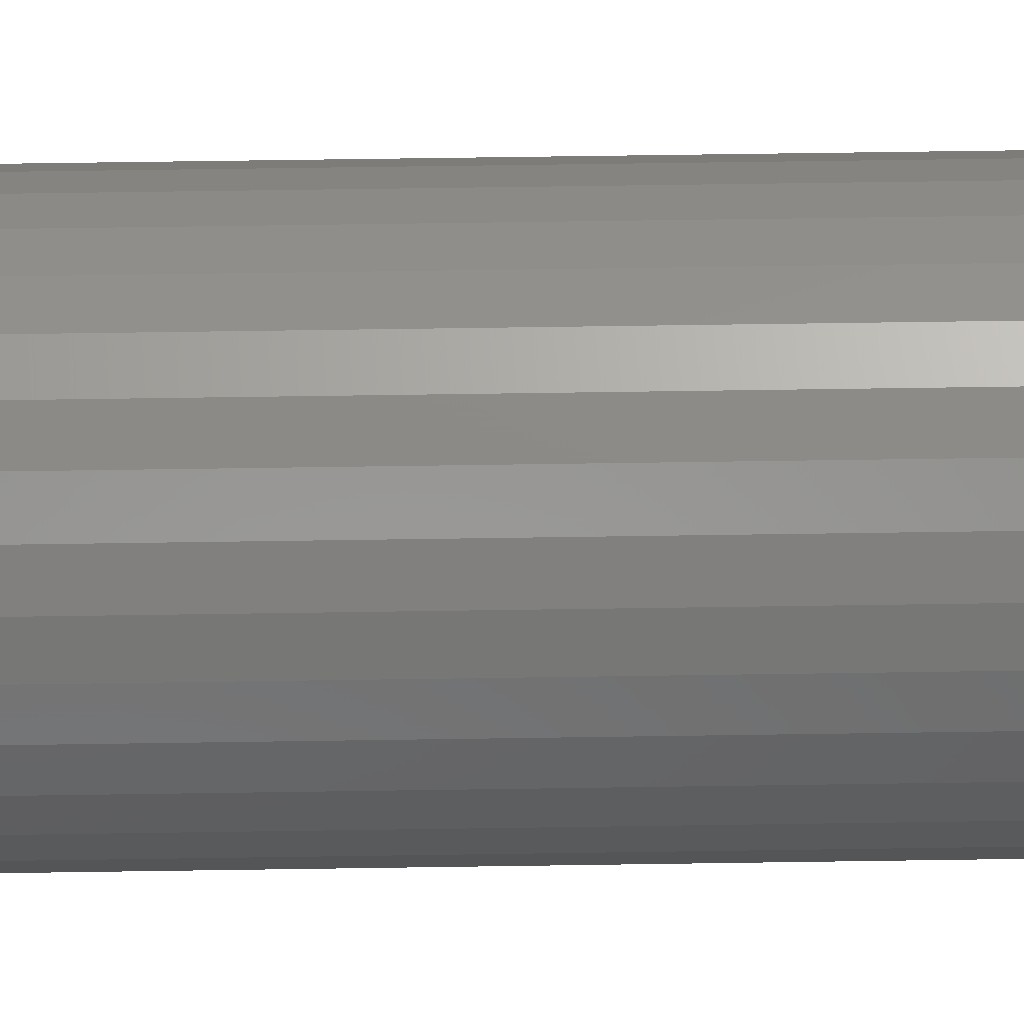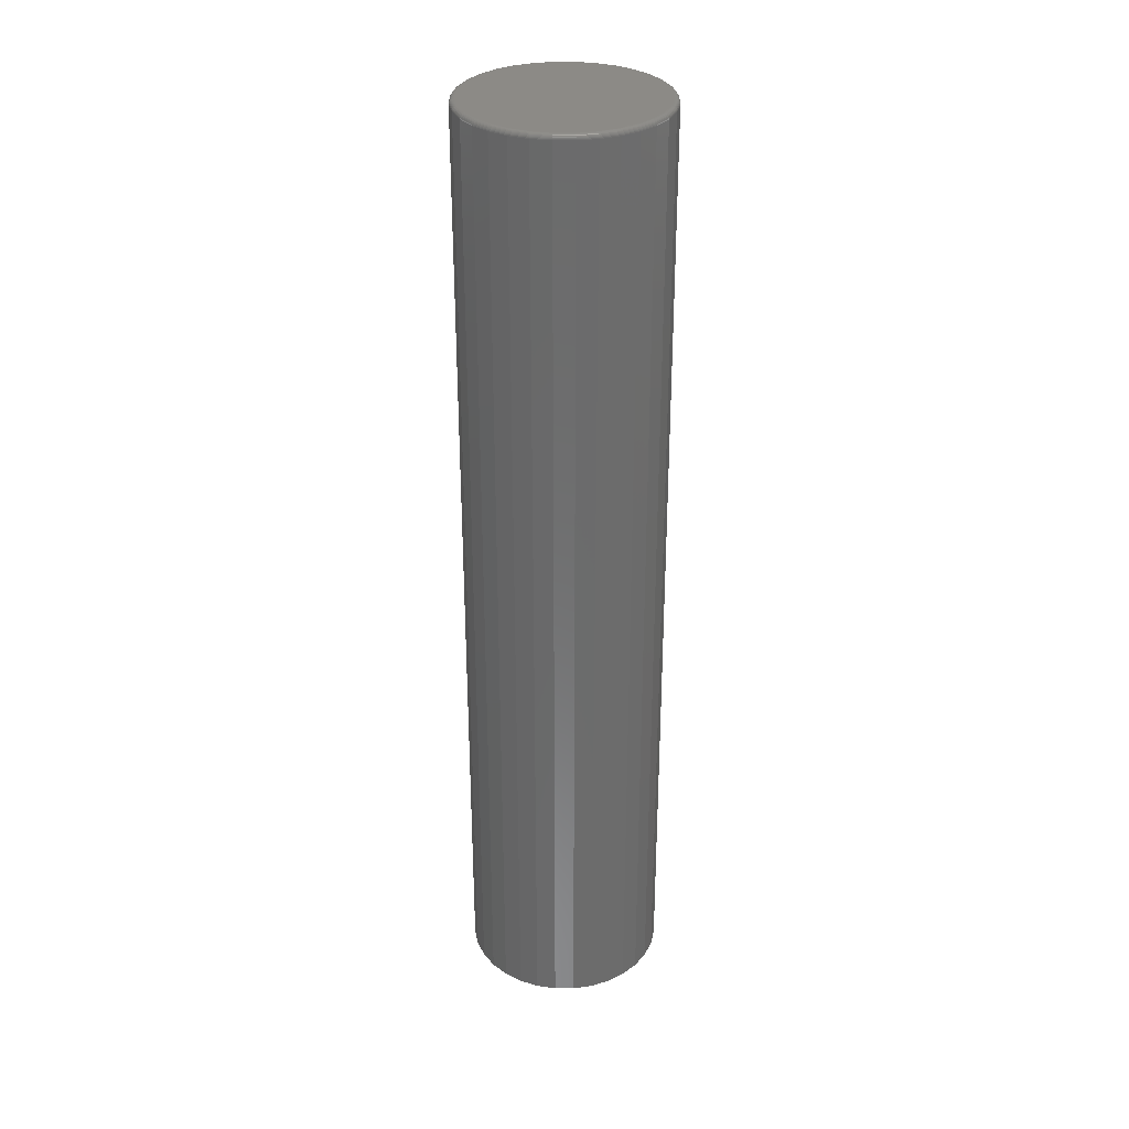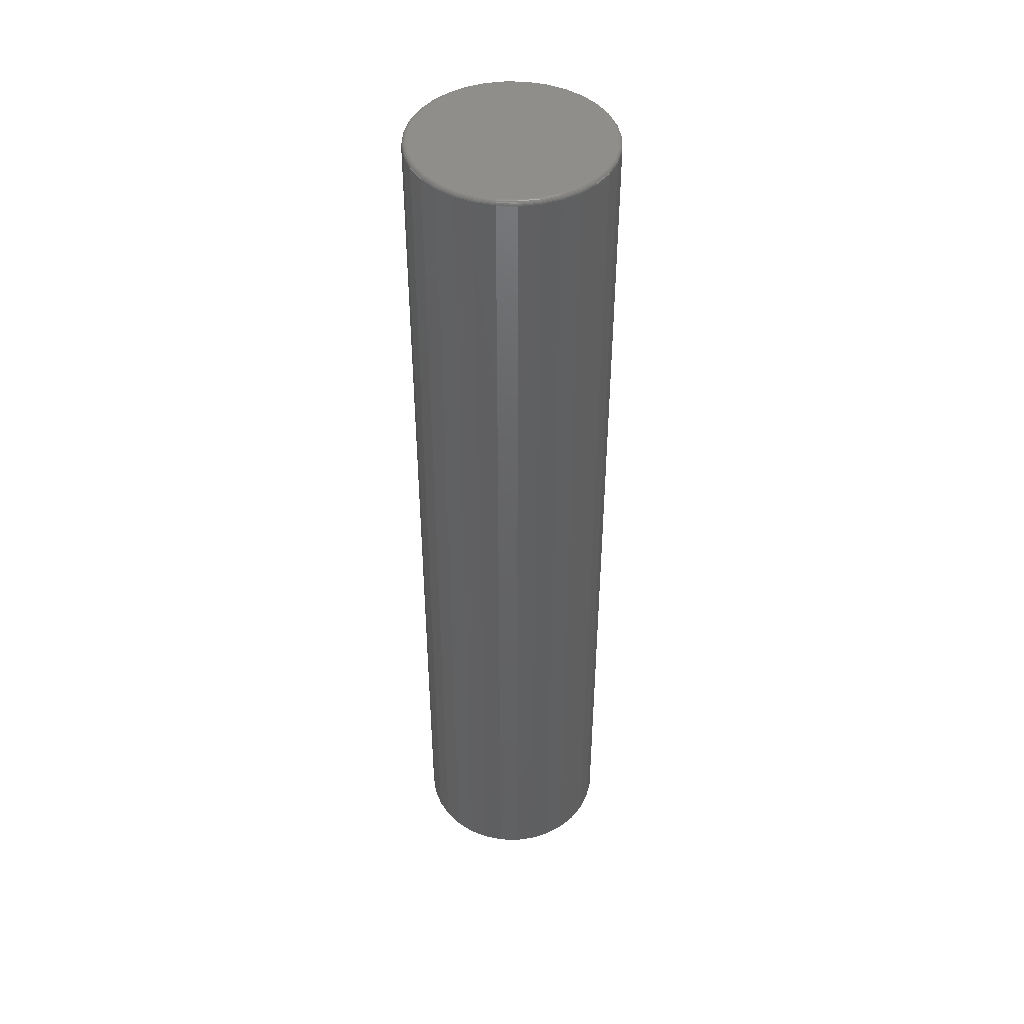
<metadata>
{"format":"stl","ext":"stl","renderer":"f3d","projection":"perspective","resolution":1024,"background":"white","views":[{"elev":60.2,"azim":89.1,"up":"+Z"},{"elev":31.8,"azim":-73.0,"up":"+Y"},{"elev":44.8,"azim":154.3,"up":"+Y"}]}
</metadata>
<code>
# stl→obj: 320 verts, 636 faces
v 0.001645 0.75 0.1501
v 0.03092 0.75 0.1472
v -0.02763 0.75 0.1472
v -0.05579 0.75 0.1387
v 0.05908 0.75 0.1387
v 0.03092 0.75 -0.1472
v -0.02763 0.75 -0.1472
v 0.05908 0.75 -0.1387
v 0.001645 0.75 -0.1501
v -0.05579 0.75 -0.1387
v -0.08174 0.75 -0.1248
v 0.08503 0.75 -0.1248
v -0.1045 0.75 -0.1061
v 0.1078 0.75 -0.1061
v -0.1231 0.75 -0.08338
v 0.1264 0.75 -0.08338
v -0.137 0.75 -0.05743
v 0.1403 0.75 -0.05743
v -0.1456 0.75 -0.02928
v 0.1488 0.75 -0.02928
v -0.1484 0.75 -1.144e-16
v 0.1517 0.75 -5.462e-17
v -0.1456 0.75 0.02928
v 0.1488 0.75 0.02928
v -0.137 0.75 0.05743
v 0.1403 0.75 0.05743
v -0.1231 0.75 0.08338
v 0.1264 0.75 0.08338
v -0.1045 0.75 0.1061
v 0.1078 0.75 0.1061
v -0.08174 0.75 0.1248
v 0.08503 0.75 0.1248
v 0.1595 0.7422 -1.982e-16
v 0.1595 -0.75 -1.934e-17
v 0.1565 0.7422 -0.0308
v 0.1565 -0.75 -0.0308
v 0.1475 0.7422 -0.06042
v 0.1475 -0.75 -0.06042
v 0.1329 0.7422 -0.08772
v 0.1329 -0.75 -0.08772
v 0.1133 0.7422 -0.1116
v 0.1133 -0.75 -0.1116
v 0.08937 0.7422 -0.1313
v 0.08937 -0.75 -0.1313
v 0.06207 0.7422 -0.1459
v 0.06207 -0.75 -0.1459
v 0.03245 0.7422 -0.1549
v 0.03245 -0.75 -0.1549
v 0.001645 0.7422 -0.1579
v 0.001645 -0.75 -0.1579
v -0.02916 0.7422 -0.1549
v -0.02916 -0.75 -0.1549
v -0.05878 0.7422 -0.1459
v -0.05878 -0.75 -0.1459
v -0.08608 0.7422 -0.1313
v -0.08608 -0.75 -0.1313
v -0.11 0.7422 -0.1116
v -0.11 -0.75 -0.1116
v -0.1296 0.7422 -0.08772
v -0.1296 -0.75 -0.08772
v -0.1442 0.7422 -0.06042
v -0.1442 -0.75 -0.06042
v -0.1532 0.7422 -0.0308
v -0.1532 -0.75 -0.0308
v -0.1562 0.7422 1.934e-17
v -0.1562 -0.75 1.934e-17
v -0.1532 0.7422 0.0308
v -0.1532 -0.75 0.0308
v -0.1442 0.7422 0.06042
v -0.1442 -0.75 0.06042
v -0.1296 0.7422 0.08772
v -0.1296 -0.75 0.08772
v -0.11 0.7422 0.1116
v -0.11 -0.75 0.1116
v -0.08608 0.7422 0.1313
v -0.08608 -0.75 0.1313
v -0.05878 0.7422 0.1459
v -0.05878 -0.75 0.1459
v -0.02916 0.7422 0.1549
v -0.02916 -0.75 0.1549
v 0.001645 0.7422 0.1579
v 0.001645 -0.75 0.1579
v 0.03245 0.7422 0.1549
v 0.03245 -0.75 0.1549
v 0.06207 0.7422 0.1459
v 0.06207 -0.75 0.1459
v 0.08937 0.7422 0.1313
v 0.08937 -0.75 0.1313
v 0.1133 0.7422 0.1116
v 0.1133 -0.75 0.1116
v 0.1329 0.7422 0.08772
v 0.1329 -0.75 0.08772
v 0.1475 0.7422 0.06042
v 0.1475 -0.75 0.06042
v 0.1565 0.7422 0.0308
v 0.1565 -0.75 0.0308
v -0.1561 0.7437 -1.249e-16
v -0.1531 0.7437 0.03077
v -0.1557 0.7452 -1.249e-16
v -0.1526 0.7452 0.03069
v -0.1549 0.7465 -1.249e-16
v -0.1519 0.7465 0.03055
v -0.154 0.7477 -1.11e-16
v -0.151 0.7477 0.03036
v -0.1528 0.7487 -1.11e-16
v -0.1498 0.7487 0.03013
v -0.1514 0.7494 -1.11e-16
v -0.1485 0.7494 0.02986
v -0.15 0.7498 -9.714e-17
v -0.147 0.7498 0.02958
v 0.1564 0.7437 0.03077
v 0.1594 0.7437 -1.804e-16
v 0.1559 0.7452 0.03069
v 0.1589 0.7452 -1.665e-16
v 0.1552 0.7465 0.03055
v 0.1582 0.7465 -1.804e-16
v 0.1543 0.7477 0.03036
v 0.1573 0.7477 -1.804e-16
v 0.1531 0.7487 0.03013
v 0.1561 0.7487 -1.665e-16
v 0.1518 0.7494 0.02986
v 0.1547 0.7494 -1.665e-16
v 0.1503 0.7498 0.02958
v 0.1533 0.7498 -1.665e-16
v 0.1474 0.7437 0.06037
v 0.147 0.7452 0.0602
v 0.1463 0.7465 0.05992
v 0.1454 0.7477 0.05955
v 0.1443 0.7487 0.05909
v 0.1431 0.7494 0.05858
v 0.1417 0.7498 0.05802
v 0.1328 0.7437 0.08764
v 0.1324 0.7452 0.08739
v 0.1318 0.7465 0.08699
v 0.131 0.7477 0.08645
v 0.13 0.7487 0.08579
v 0.1289 0.7494 0.08504
v 0.1277 0.7498 0.08423
v 0.1132 0.7437 0.1115
v 0.1129 0.7452 0.1112
v 0.1124 0.7465 0.1107
v 0.1117 0.7477 0.11
v 0.1108 0.7487 0.1092
v 0.1099 0.7494 0.1082
v 0.1088 0.7498 0.1072
v 0.08928 0.7437 0.1312
v 0.08904 0.7452 0.1308
v 0.08863 0.7465 0.1302
v 0.0881 0.7477 0.1294
v 0.08744 0.7487 0.1284
v 0.08669 0.7494 0.1273
v 0.08587 0.7498 0.1261
v 0.06201 0.7437 0.1457
v 0.06184 0.7452 0.1453
v 0.06156 0.7465 0.1447
v 0.06119 0.7477 0.1438
v 0.06074 0.7487 0.1427
v 0.06022 0.7494 0.1414
v 0.05966 0.7498 0.1401
v 0.03242 0.7437 0.1547
v 0.03233 0.7452 0.1543
v 0.03219 0.7465 0.1536
v 0.032 0.7477 0.1526
v 0.03177 0.7487 0.1515
v 0.03151 0.7494 0.1501
v 0.03122 0.7498 0.1487
v 0.001645 0.7437 0.1577
v 0.001645 0.7452 0.1573
v 0.001645 0.7465 0.1566
v 0.001645 0.7477 0.1556
v 0.001645 0.7487 0.1544
v 0.001645 0.7494 0.1531
v 0.001645 0.7498 0.1516
v -0.02913 0.7437 0.1547
v -0.02904 0.7452 0.1543
v -0.0289 0.7465 0.1536
v -0.02871 0.7477 0.1526
v -0.02848 0.7487 0.1515
v -0.02822 0.7494 0.1501
v -0.02793 0.7498 0.1487
v -0.05872 0.7437 0.1457
v -0.05855 0.7452 0.1453
v -0.05828 0.7465 0.1447
v -0.0579 0.7477 0.1438
v -0.05745 0.7487 0.1427
v -0.05693 0.7494 0.1414
v -0.05637 0.7498 0.1401
v -0.08599 0.7437 0.1312
v -0.08575 0.7452 0.1308
v -0.08535 0.7465 0.1302
v -0.08481 0.7477 0.1294
v -0.08415 0.7487 0.1284
v -0.0834 0.7494 0.1273
v -0.08258 0.7498 0.1261
v -0.1099 0.7437 0.1115
v -0.1096 0.7452 0.1112
v -0.1091 0.7465 0.1107
v -0.1084 0.7477 0.11
v -0.1075 0.7487 0.1092
v -0.1066 0.7494 0.1082
v -0.1056 0.7498 0.1072
v -0.1295 0.7437 0.08764
v -0.1291 0.7452 0.08739
v -0.1285 0.7465 0.08699
v -0.1277 0.7477 0.08645
v -0.1268 0.7487 0.08579
v -0.1256 0.7494 0.08504
v -0.1244 0.7498 0.08423
v -0.1441 0.7437 0.06037
v -0.1437 0.7452 0.0602
v -0.143 0.7465 0.05992
v -0.1421 0.7477 0.05955
v -0.141 0.7487 0.05909
v -0.1398 0.7494 0.05858
v -0.1384 0.7498 0.05802
v 0.1564 0.7437 -0.03077
v 0.1559 0.7452 -0.03069
v 0.1552 0.7465 -0.03055
v 0.1543 0.7477 -0.03036
v 0.1531 0.7487 -0.03013
v 0.1518 0.7494 -0.02986
v 0.1503 0.7498 -0.02958
v -0.1531 0.7437 -0.03077
v -0.1526 0.7452 -0.03069
v -0.1519 0.7465 -0.03055
v -0.151 0.7477 -0.03036
v -0.1498 0.7487 -0.03013
v -0.1485 0.7494 -0.02986
v -0.147 0.7498 -0.02958
v -0.1441 0.7437 -0.06037
v -0.1437 0.7452 -0.0602
v -0.143 0.7465 -0.05992
v -0.1421 0.7477 -0.05955
v -0.141 0.7487 -0.05909
v -0.1398 0.7494 -0.05858
v -0.1384 0.7498 -0.05802
v -0.1295 0.7437 -0.08764
v -0.1291 0.7452 -0.08739
v -0.1285 0.7465 -0.08699
v -0.1277 0.7477 -0.08645
v -0.1268 0.7487 -0.08579
v -0.1256 0.7494 -0.08504
v -0.1244 0.7498 -0.08423
v -0.1099 0.7437 -0.1115
v -0.1096 0.7452 -0.1112
v -0.1091 0.7465 -0.1107
v -0.1084 0.7477 -0.11
v -0.1075 0.7487 -0.1092
v -0.1066 0.7494 -0.1082
v -0.1056 0.7498 -0.1072
v -0.08599 0.7437 -0.1312
v -0.08575 0.7452 -0.1308
v -0.08535 0.7465 -0.1302
v -0.08481 0.7477 -0.1294
v -0.08415 0.7487 -0.1284
v -0.0834 0.7494 -0.1273
v -0.08258 0.7498 -0.1261
v -0.05872 0.7437 -0.1457
v -0.05855 0.7452 -0.1453
v -0.05828 0.7465 -0.1447
v -0.0579 0.7477 -0.1438
v -0.05745 0.7487 -0.1427
v -0.05693 0.7494 -0.1414
v -0.05637 0.7498 -0.1401
v -0.02913 0.7437 -0.1547
v -0.02904 0.7452 -0.1543
v -0.0289 0.7465 -0.1536
v -0.02871 0.7477 -0.1526
v -0.02848 0.7487 -0.1515
v -0.02822 0.7494 -0.1501
v -0.02793 0.7498 -0.1487
v 0.001645 0.7437 -0.1577
v 0.001645 0.7452 -0.1573
v 0.001645 0.7465 -0.1566
v 0.001645 0.7477 -0.1556
v 0.001645 0.7487 -0.1544
v 0.001645 0.7494 -0.1531
v 0.001645 0.7498 -0.1516
v 0.03242 0.7437 -0.1547
v 0.03233 0.7452 -0.1543
v 0.03219 0.7465 -0.1536
v 0.032 0.7477 -0.1526
v 0.03177 0.7487 -0.1515
v 0.03151 0.7494 -0.1501
v 0.03122 0.7498 -0.1487
v 0.06201 0.7437 -0.1457
v 0.06184 0.7452 -0.1453
v 0.06156 0.7465 -0.1447
v 0.06119 0.7477 -0.1438
v 0.06074 0.7487 -0.1427
v 0.06022 0.7494 -0.1414
v 0.05966 0.7498 -0.1401
v 0.08928 0.7437 -0.1312
v 0.08904 0.7452 -0.1308
v 0.08863 0.7465 -0.1302
v 0.0881 0.7477 -0.1294
v 0.08744 0.7487 -0.1284
v 0.08669 0.7494 -0.1273
v 0.08587 0.7498 -0.1261
v 0.1132 0.7437 -0.1115
v 0.1129 0.7452 -0.1112
v 0.1124 0.7465 -0.1107
v 0.1117 0.7477 -0.11
v 0.1108 0.7487 -0.1092
v 0.1099 0.7494 -0.1082
v 0.1088 0.7498 -0.1072
v 0.1328 0.7437 -0.08764
v 0.1324 0.7452 -0.08739
v 0.1318 0.7465 -0.08699
v 0.131 0.7477 -0.08645
v 0.13 0.7487 -0.08579
v 0.1289 0.7494 -0.08504
v 0.1277 0.7498 -0.08423
v 0.1474 0.7437 -0.06037
v 0.147 0.7452 -0.0602
v 0.1463 0.7465 -0.05992
v 0.1454 0.7477 -0.05955
v 0.1443 0.7487 -0.05909
v 0.1431 0.7494 -0.05858
v 0.1417 0.7498 -0.05802
f 1 2 3
f 4 3 2
f 5 4 2
f 6 7 8
f 9 7 6
f 7 10 8
f 8 10 11
f 8 11 12
f 12 11 13
f 12 13 14
f 14 13 15
f 14 15 16
f 16 15 17
f 16 17 18
f 18 17 19
f 18 19 20
f 20 19 21
f 20 21 22
f 22 21 23
f 22 23 24
f 24 23 25
f 24 25 26
f 26 25 27
f 26 27 28
f 28 27 29
f 28 29 30
f 30 29 31
f 30 31 32
f 32 31 4
f 32 4 5
f 33 34 35
f 35 34 36
f 35 36 37
f 37 36 38
f 37 38 39
f 39 38 40
f 39 40 41
f 41 40 42
f 41 42 43
f 43 42 44
f 43 44 45
f 45 44 46
f 45 46 47
f 47 46 48
f 47 48 49
f 49 48 50
f 49 50 51
f 51 50 52
f 51 52 53
f 53 52 54
f 53 54 55
f 55 54 56
f 55 56 57
f 57 56 58
f 57 58 59
f 59 58 60
f 59 60 61
f 61 60 62
f 61 62 63
f 63 62 64
f 63 64 65
f 65 64 66
f 65 66 67
f 67 66 68
f 67 68 69
f 69 68 70
f 69 70 71
f 71 70 72
f 71 72 73
f 73 72 74
f 73 74 75
f 75 74 76
f 75 76 77
f 77 76 78
f 77 78 79
f 79 78 80
f 79 80 81
f 81 80 82
f 81 82 83
f 83 82 84
f 83 84 85
f 85 84 86
f 85 86 87
f 87 86 88
f 87 88 89
f 89 88 90
f 89 90 91
f 91 90 92
f 91 92 93
f 93 92 94
f 93 94 95
f 95 94 96
f 95 96 33
f 33 96 34
f 65 67 97
f 97 67 98
f 97 98 99
f 99 98 100
f 99 100 101
f 101 100 102
f 101 102 103
f 103 102 104
f 103 104 105
f 105 104 106
f 105 106 107
f 107 106 108
f 107 108 109
f 109 108 110
f 109 110 21
f 21 110 23
f 95 33 111
f 111 33 112
f 111 112 113
f 113 112 114
f 113 114 115
f 115 114 116
f 115 116 117
f 117 116 118
f 117 118 119
f 119 118 120
f 119 120 121
f 121 120 122
f 121 122 123
f 123 122 124
f 123 124 24
f 24 124 22
f 93 95 125
f 125 95 111
f 125 111 126
f 126 111 113
f 126 113 127
f 127 113 115
f 127 115 128
f 128 115 117
f 128 117 129
f 129 117 119
f 129 119 130
f 130 119 121
f 130 121 131
f 131 121 123
f 131 123 26
f 26 123 24
f 91 93 132
f 132 93 125
f 132 125 133
f 133 125 126
f 133 126 134
f 134 126 127
f 134 127 135
f 135 127 128
f 135 128 136
f 136 128 129
f 136 129 137
f 137 129 130
f 137 130 138
f 138 130 131
f 138 131 28
f 28 131 26
f 89 91 139
f 139 91 132
f 139 132 140
f 140 132 133
f 140 133 141
f 141 133 134
f 141 134 142
f 142 134 135
f 142 135 143
f 143 135 136
f 143 136 144
f 144 136 137
f 144 137 145
f 145 137 138
f 145 138 30
f 30 138 28
f 87 89 146
f 146 89 139
f 146 139 147
f 147 139 140
f 147 140 148
f 148 140 141
f 148 141 149
f 149 141 142
f 149 142 150
f 150 142 143
f 150 143 151
f 151 143 144
f 151 144 152
f 152 144 145
f 152 145 32
f 32 145 30
f 85 87 153
f 153 87 146
f 153 146 154
f 154 146 147
f 154 147 155
f 155 147 148
f 155 148 156
f 156 148 149
f 156 149 157
f 157 149 150
f 157 150 158
f 158 150 151
f 158 151 159
f 159 151 152
f 159 152 5
f 5 152 32
f 83 85 160
f 160 85 153
f 160 153 161
f 161 153 154
f 161 154 162
f 162 154 155
f 162 155 163
f 163 155 156
f 163 156 164
f 164 156 157
f 164 157 165
f 165 157 158
f 165 158 166
f 166 158 159
f 166 159 2
f 2 159 5
f 81 83 167
f 167 83 160
f 167 160 168
f 168 160 161
f 168 161 169
f 169 161 162
f 169 162 170
f 170 162 163
f 170 163 171
f 171 163 164
f 171 164 172
f 172 164 165
f 172 165 173
f 173 165 166
f 173 166 1
f 1 166 2
f 79 81 174
f 174 81 167
f 174 167 175
f 175 167 168
f 175 168 176
f 176 168 169
f 176 169 177
f 177 169 170
f 177 170 178
f 178 170 171
f 178 171 179
f 179 171 172
f 179 172 180
f 180 172 173
f 180 173 3
f 3 173 1
f 77 79 181
f 181 79 174
f 181 174 182
f 182 174 175
f 182 175 183
f 183 175 176
f 183 176 184
f 184 176 177
f 184 177 185
f 185 177 178
f 185 178 186
f 186 178 179
f 186 179 187
f 187 179 180
f 187 180 4
f 4 180 3
f 75 77 188
f 188 77 181
f 188 181 189
f 189 181 182
f 189 182 190
f 190 182 183
f 190 183 191
f 191 183 184
f 191 184 192
f 192 184 185
f 192 185 193
f 193 185 186
f 193 186 194
f 194 186 187
f 194 187 31
f 31 187 4
f 73 75 195
f 195 75 188
f 195 188 196
f 196 188 189
f 196 189 197
f 197 189 190
f 197 190 198
f 198 190 191
f 198 191 199
f 199 191 192
f 199 192 200
f 200 192 193
f 200 193 201
f 201 193 194
f 201 194 29
f 29 194 31
f 71 73 202
f 202 73 195
f 202 195 203
f 203 195 196
f 203 196 204
f 204 196 197
f 204 197 205
f 205 197 198
f 205 198 206
f 206 198 199
f 206 199 207
f 207 199 200
f 207 200 208
f 208 200 201
f 208 201 27
f 27 201 29
f 69 71 209
f 209 71 202
f 209 202 210
f 210 202 203
f 210 203 211
f 211 203 204
f 211 204 212
f 212 204 205
f 212 205 213
f 213 205 206
f 213 206 214
f 214 206 207
f 214 207 215
f 215 207 208
f 215 208 25
f 25 208 27
f 67 69 98
f 98 69 209
f 98 209 100
f 100 209 210
f 100 210 102
f 102 210 211
f 102 211 104
f 104 211 212
f 104 212 106
f 106 212 213
f 106 213 108
f 108 213 214
f 108 214 110
f 110 214 215
f 110 215 23
f 23 215 25
f 33 35 112
f 112 35 216
f 112 216 114
f 114 216 217
f 114 217 116
f 116 217 218
f 116 218 118
f 118 218 219
f 118 219 120
f 120 219 220
f 120 220 122
f 122 220 221
f 122 221 124
f 124 221 222
f 124 222 22
f 22 222 20
f 63 65 223
f 223 65 97
f 223 97 224
f 224 97 99
f 224 99 225
f 225 99 101
f 225 101 226
f 226 101 103
f 226 103 227
f 227 103 105
f 227 105 228
f 228 105 107
f 228 107 229
f 229 107 109
f 229 109 19
f 19 109 21
f 61 63 230
f 230 63 223
f 230 223 231
f 231 223 224
f 231 224 232
f 232 224 225
f 232 225 233
f 233 225 226
f 233 226 234
f 234 226 227
f 234 227 235
f 235 227 228
f 235 228 236
f 236 228 229
f 236 229 17
f 17 229 19
f 59 61 237
f 237 61 230
f 237 230 238
f 238 230 231
f 238 231 239
f 239 231 232
f 239 232 240
f 240 232 233
f 240 233 241
f 241 233 234
f 241 234 242
f 242 234 235
f 242 235 243
f 243 235 236
f 243 236 15
f 15 236 17
f 57 59 244
f 244 59 237
f 244 237 245
f 245 237 238
f 245 238 246
f 246 238 239
f 246 239 247
f 247 239 240
f 247 240 248
f 248 240 241
f 248 241 249
f 249 241 242
f 249 242 250
f 250 242 243
f 250 243 13
f 13 243 15
f 55 57 251
f 251 57 244
f 251 244 252
f 252 244 245
f 252 245 253
f 253 245 246
f 253 246 254
f 254 246 247
f 254 247 255
f 255 247 248
f 255 248 256
f 256 248 249
f 256 249 257
f 257 249 250
f 257 250 11
f 11 250 13
f 53 55 258
f 258 55 251
f 258 251 259
f 259 251 252
f 259 252 260
f 260 252 253
f 260 253 261
f 261 253 254
f 261 254 262
f 262 254 255
f 262 255 263
f 263 255 256
f 263 256 264
f 264 256 257
f 264 257 10
f 10 257 11
f 51 53 265
f 265 53 258
f 265 258 266
f 266 258 259
f 266 259 267
f 267 259 260
f 267 260 268
f 268 260 261
f 268 261 269
f 269 261 262
f 269 262 270
f 270 262 263
f 270 263 271
f 271 263 264
f 271 264 7
f 7 264 10
f 49 51 272
f 272 51 265
f 272 265 273
f 273 265 266
f 273 266 274
f 274 266 267
f 274 267 275
f 275 267 268
f 275 268 276
f 276 268 269
f 276 269 277
f 277 269 270
f 277 270 278
f 278 270 271
f 278 271 9
f 9 271 7
f 47 49 279
f 279 49 272
f 279 272 280
f 280 272 273
f 280 273 281
f 281 273 274
f 281 274 282
f 282 274 275
f 282 275 283
f 283 275 276
f 283 276 284
f 284 276 277
f 284 277 285
f 285 277 278
f 285 278 6
f 6 278 9
f 45 47 286
f 286 47 279
f 286 279 287
f 287 279 280
f 287 280 288
f 288 280 281
f 288 281 289
f 289 281 282
f 289 282 290
f 290 282 283
f 290 283 291
f 291 283 284
f 291 284 292
f 292 284 285
f 292 285 8
f 8 285 6
f 43 45 293
f 293 45 286
f 293 286 294
f 294 286 287
f 294 287 295
f 295 287 288
f 295 288 296
f 296 288 289
f 296 289 297
f 297 289 290
f 297 290 298
f 298 290 291
f 298 291 299
f 299 291 292
f 299 292 12
f 12 292 8
f 41 43 300
f 300 43 293
f 300 293 301
f 301 293 294
f 301 294 302
f 302 294 295
f 302 295 303
f 303 295 296
f 303 296 304
f 304 296 297
f 304 297 305
f 305 297 298
f 305 298 306
f 306 298 299
f 306 299 14
f 14 299 12
f 39 41 307
f 307 41 300
f 307 300 308
f 308 300 301
f 308 301 309
f 309 301 302
f 309 302 310
f 310 302 303
f 310 303 311
f 311 303 304
f 311 304 312
f 312 304 305
f 312 305 313
f 313 305 306
f 313 306 16
f 16 306 14
f 37 39 314
f 314 39 307
f 314 307 315
f 315 307 308
f 315 308 316
f 316 308 309
f 316 309 317
f 317 309 310
f 317 310 318
f 318 310 311
f 318 311 319
f 319 311 312
f 319 312 320
f 320 312 313
f 320 313 18
f 18 313 16
f 35 37 216
f 216 37 314
f 216 314 217
f 217 314 315
f 217 315 218
f 218 315 316
f 218 316 219
f 219 316 317
f 219 317 220
f 220 317 318
f 220 318 221
f 221 318 319
f 221 319 222
f 222 319 320
f 222 320 20
f 20 320 18
f 80 84 82
f 84 80 78
f 84 78 86
f 46 52 48
f 48 52 50
f 86 78 88
f 88 78 76
f 88 76 90
f 90 76 74
f 90 74 92
f 92 74 72
f 92 72 94
f 94 72 70
f 94 70 96
f 96 70 68
f 96 68 34
f 34 68 66
f 34 66 36
f 36 66 64
f 36 64 38
f 38 64 62
f 38 62 40
f 40 62 60
f 40 60 42
f 42 60 58
f 42 58 44
f 44 58 56
f 44 56 46
f 46 56 54
f 46 54 52

</code>
